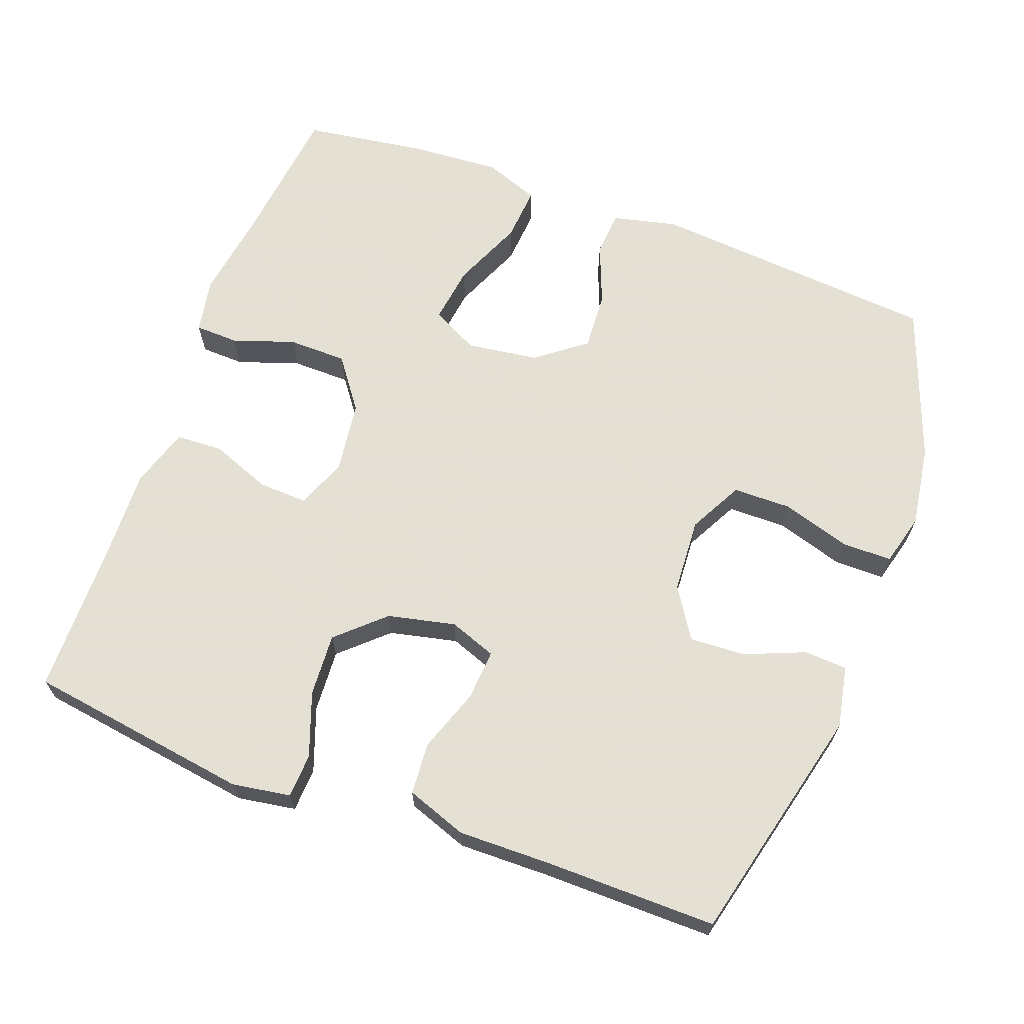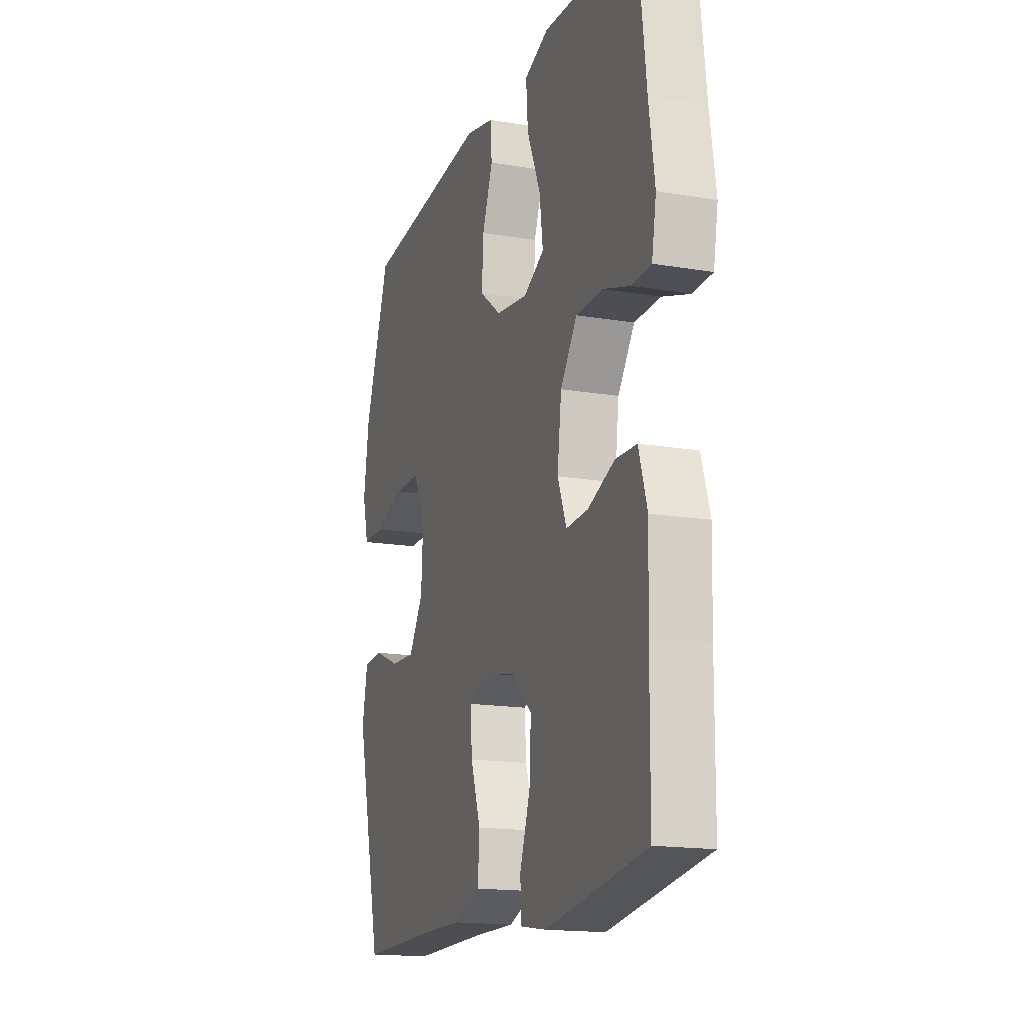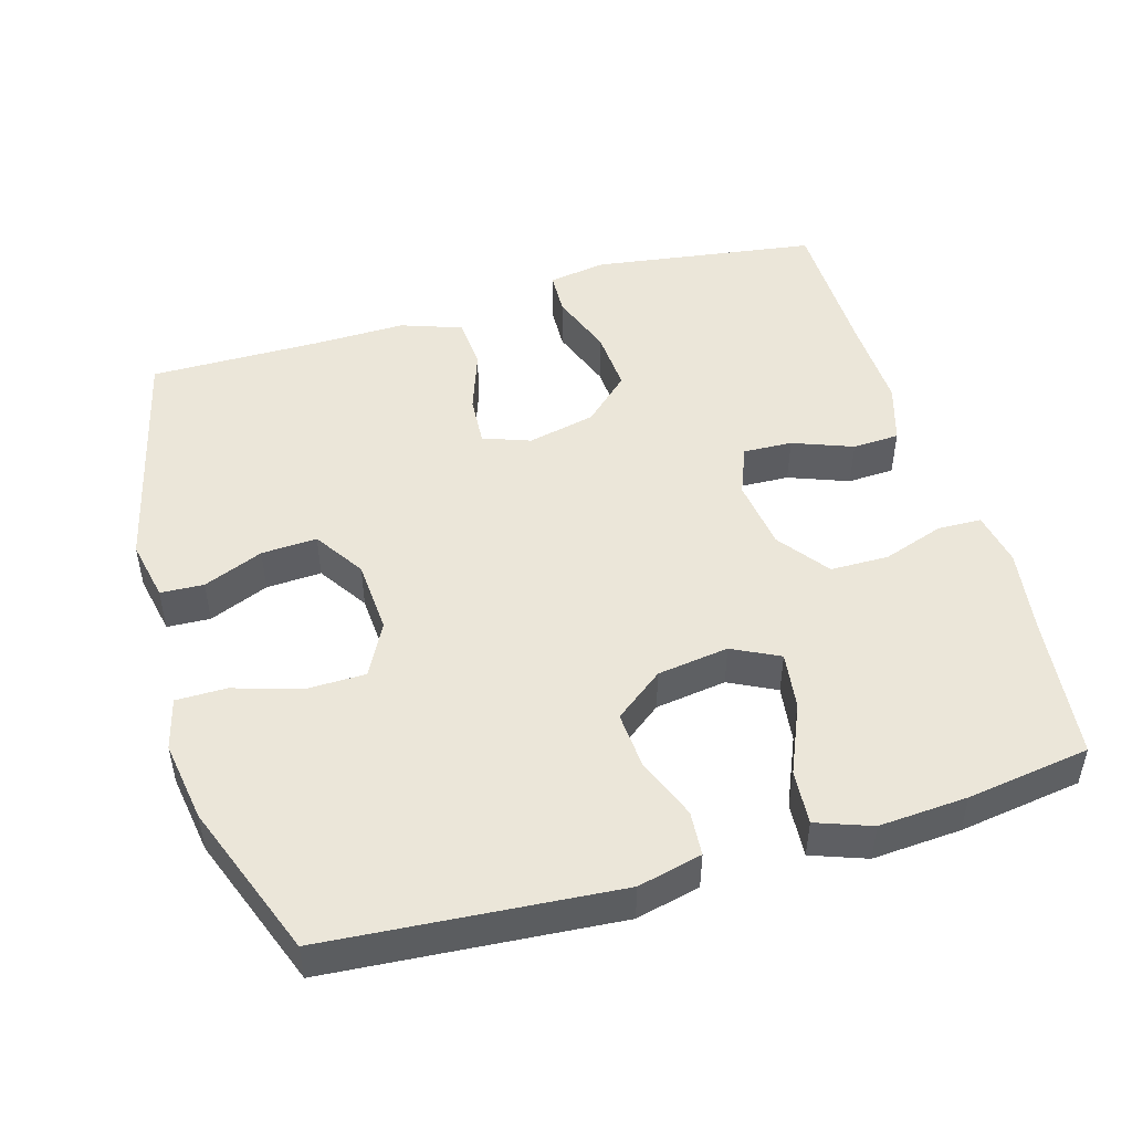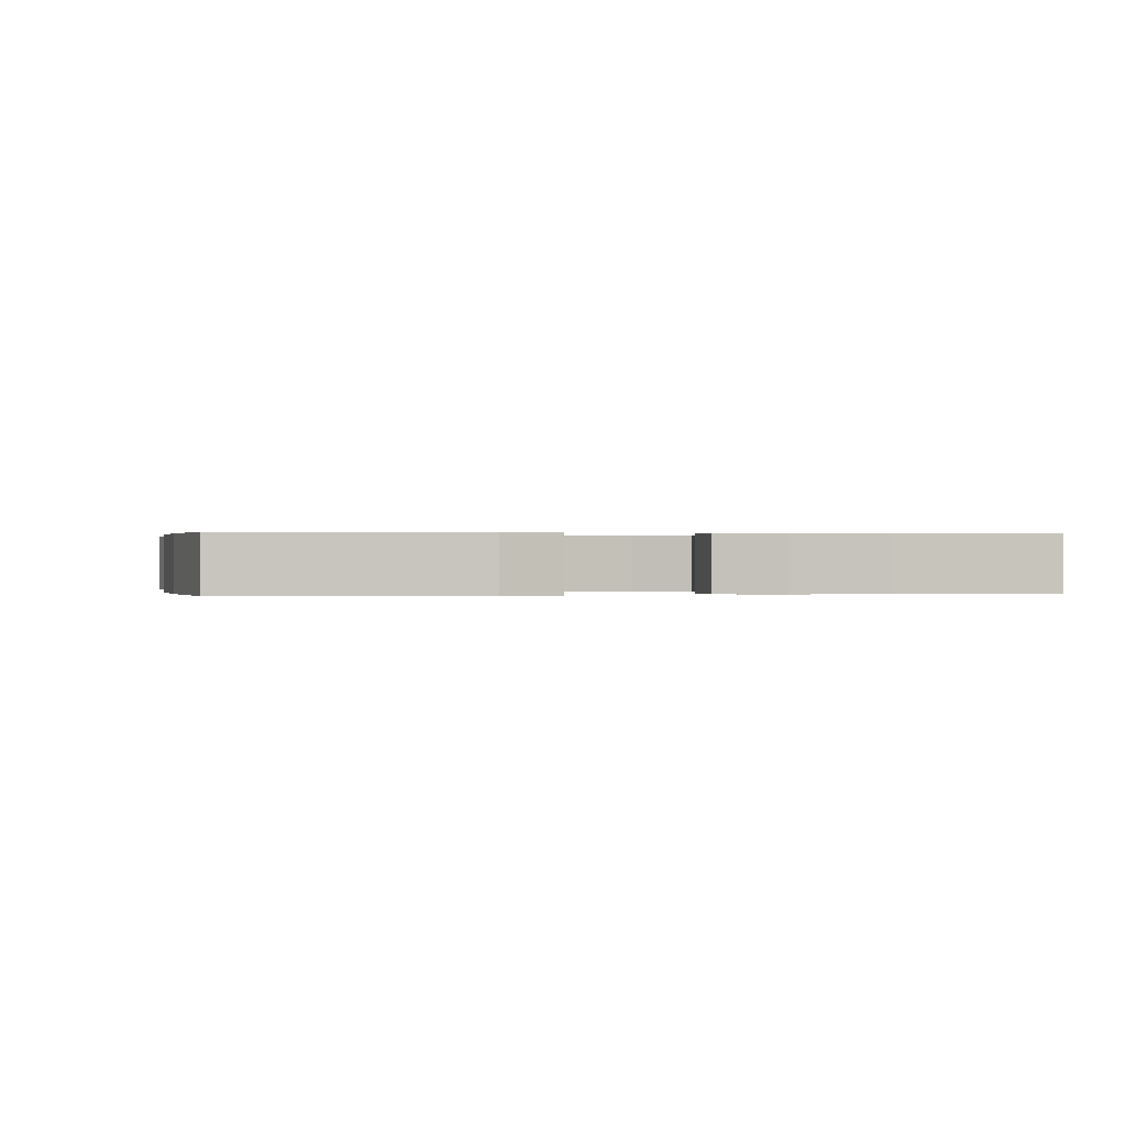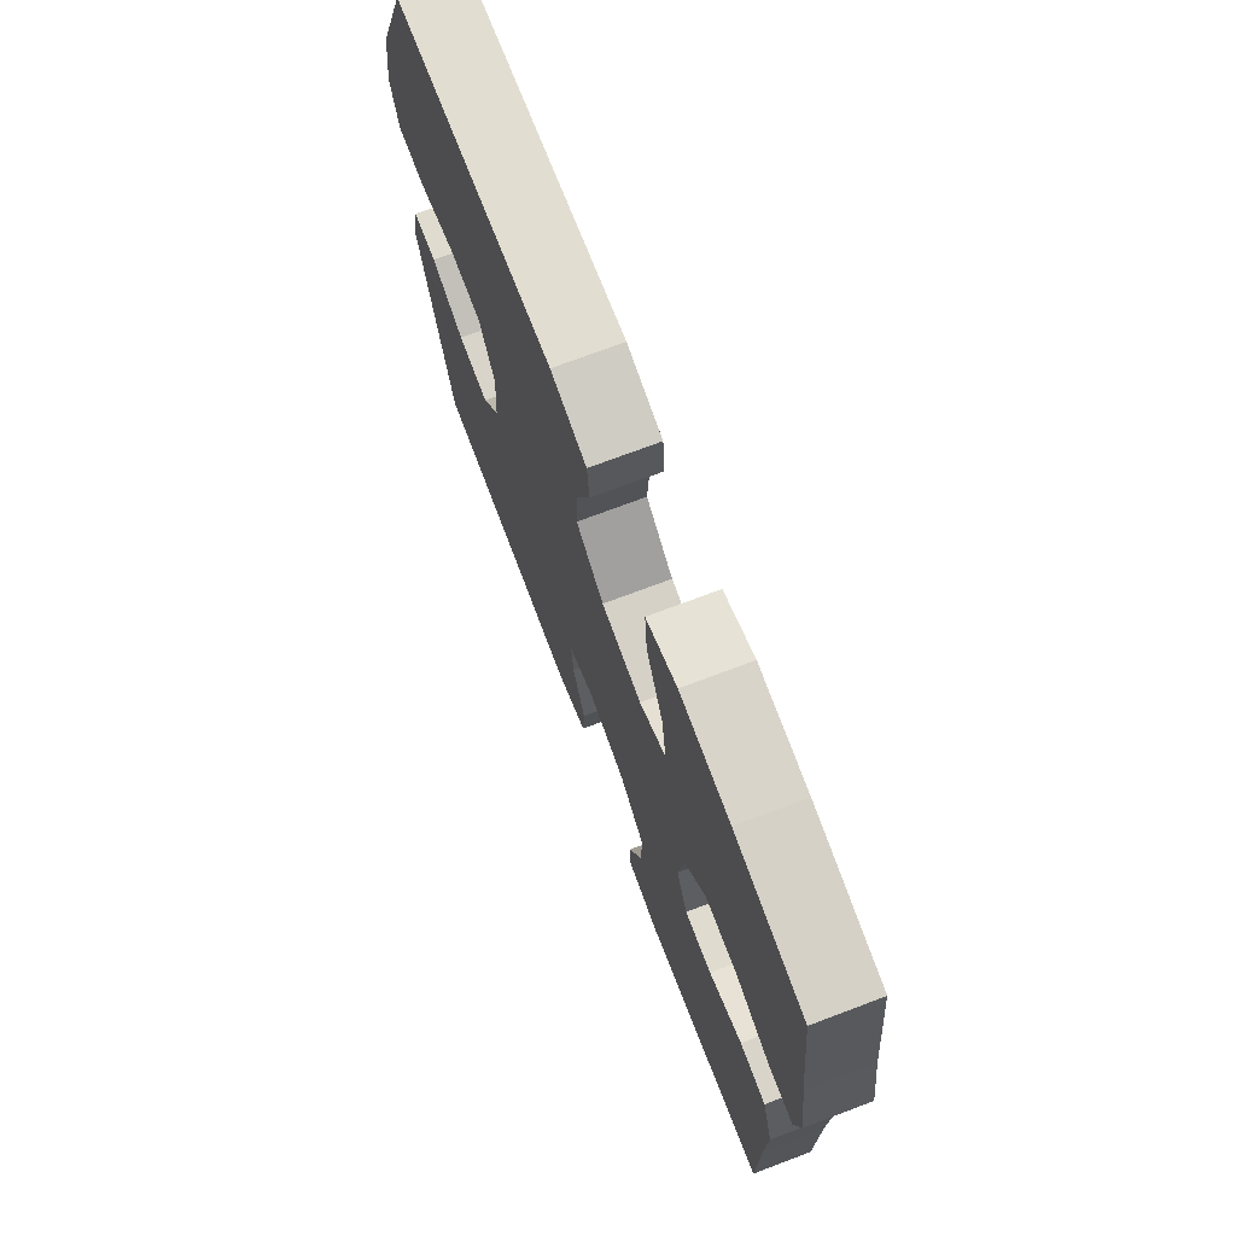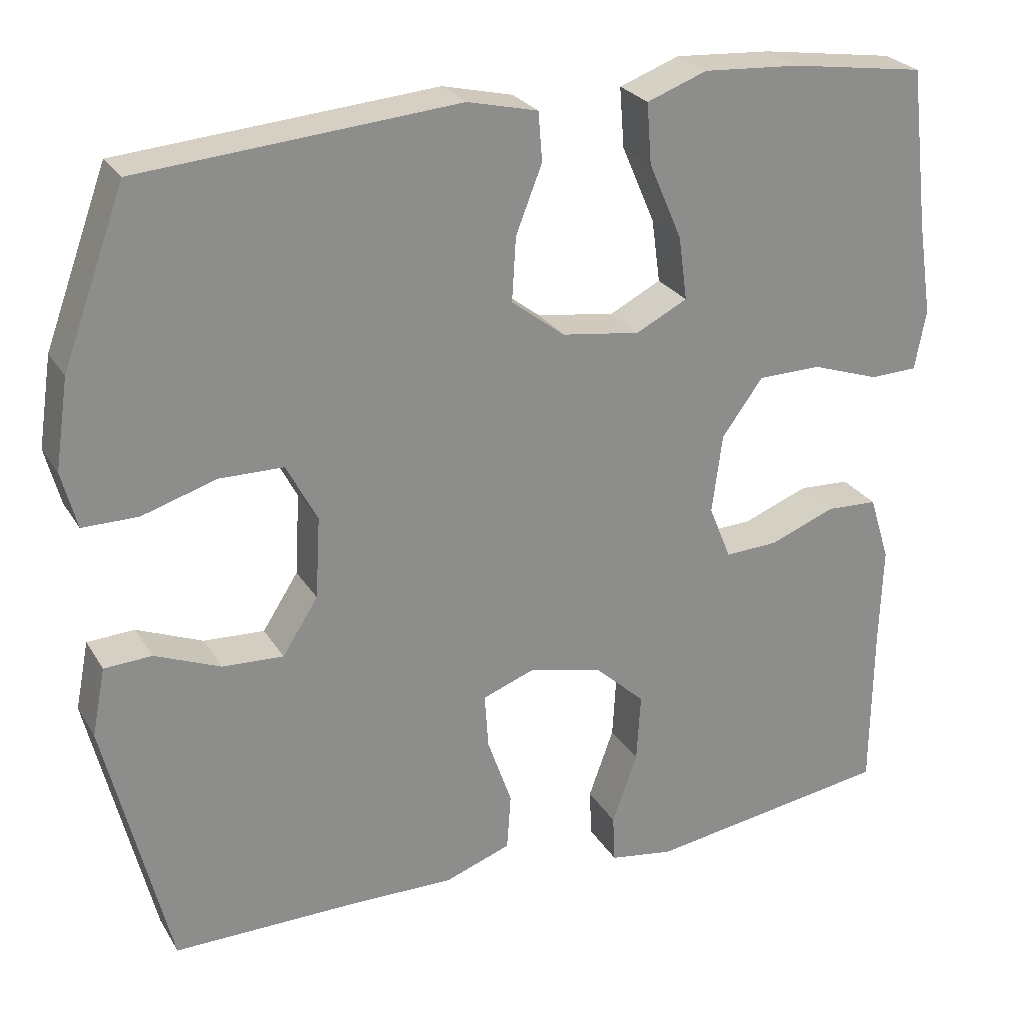
<metadata>
{"format":"obj","ext":"obj","renderer":"f3d","projection":"perspective","resolution":1024,"background":"white","views":[{"elev":66.2,"azim":-159.7,"up":"+Y"},{"elev":-16.6,"azim":71.2,"up":"+Z"},{"elev":48.5,"azim":-16.5,"up":"+Y"},{"elev":0.1,"azim":78.7,"up":"+Y"},{"elev":72.6,"azim":69.3,"up":"+Z"},{"elev":25.8,"azim":-24.7,"up":"+Z"}]}
</metadata>
<code>
v 0.5 0.07 -0.5
v 0.189 0.07 -0.546
v 0.108 0.07 -0.533
v 0.105 0.07 -0.472
v 0.137 0.07 -0.383
v 0.142 0.07 -0.296
v 0.078 0.07 -0.237
v -0.016 0.07 -0.216
v -0.081 0.07 -0.24
v -0.076 0.07 -0.31
v -0.045 0.07 -0.398
v -0.05 0.07 -0.47
v -0.134 0.07 -0.5
v -0.262 0.07 -0.498
v -0.5 0.07 -0.5
v -0.581 0.07 -0.17
v -0.564 0.07 -0.084
v -0.504 0.07 -0.081
v -0.421 0.07 -0.115
v -0.344 0.07 -0.119
v -0.299 0.07 -0.049
v -0.293 0.07 0.054
v -0.332 0.07 0.128
v -0.413 0.07 0.129
v -0.507 0.07 0.1
v -0.577 0.07 0.1
v -0.596 0.07 0.172
v -0.579 0.07 0.285
v -0.5 0.07 0.5
v -0.099 0.07 0.533
v -0.01 0.07 0.512
v -0.005 0.07 0.45
v -0.038 0.07 0.366
v -0.043 0.07 0.285
v 0.025 0.07 0.233
v 0.124 0.07 0.219
v 0.189 0.07 0.252
v 0.178 0.07 0.332
v 0.136 0.07 0.429
v 0.13 0.07 0.505
v 0.206 0.07 0.533
v 0.329 0.07 0.525
v 0.5 0.07 0.5
v 0.524 0.07 0.297
v 0.542 0.07 0.179
v 0.528 0.07 0.103
v 0.468 0.07 0.101
v 0.382 0.07 0.13
v 0.301 0.07 0.129
v 0.249 0.07 0.058
v 0.236 0.07 -0.042
v 0.264 0.07 -0.111
v 0.332 0.07 -0.108
v 0.415 0.07 -0.076
v 0.48 0.07 -0.079
v 0.506 0.07 -0.162
v 0.502 0.07 -0.291
v 0.5 0 -0.5
v 0.189 0 -0.546
v 0.108 0 -0.533
v 0.105 0 -0.472
v 0.137 0 -0.383
v 0.142 0 -0.296
v 0.078 0 -0.237
v -0.016 0 -0.216
v -0.081 0 -0.24
v -0.076 0 -0.31
v -0.045 0 -0.398
v -0.05 0 -0.47
v -0.134 0 -0.5
v -0.262 0 -0.498
v -0.5 0 -0.5
v -0.581 0 -0.17
v -0.564 0 -0.084
v -0.504 0 -0.081
v -0.421 0 -0.115
v -0.344 0 -0.119
v -0.299 0 -0.049
v -0.293 0 0.054
v -0.332 0 0.128
v -0.413 0 0.129
v -0.507 0 0.1
v -0.577 0 0.1
v -0.596 0 0.172
v -0.579 0 0.285
v -0.5 0 0.5
v -0.099 0 0.533
v -0.01 0 0.512
v -0.005 0 0.45
v -0.038 0 0.366
v -0.043 0 0.285
v 0.025 0 0.233
v 0.124 0 0.219
v 0.189 0 0.252
v 0.178 0 0.332
v 0.136 0 0.429
v 0.13 0 0.505
v 0.206 0 0.533
v 0.329 0 0.525
v 0.5 0 0.5
v 0.524 0 0.297
v 0.542 0 0.179
v 0.528 0 0.103
v 0.468 0 0.101
v 0.382 0 0.13
v 0.301 0 0.129
v 0.249 0 0.058
v 0.236 0 -0.042
v 0.264 0 -0.111
v 0.332 0 -0.108
v 0.415 0 -0.076
v 0.48 0 -0.079
v 0.506 0 -0.162
v 0.502 0 -0.291
f 55 56 57
f 54 55 57
f 53 54 57
f 3 4 5
f 2 3 5
f 1 2 5
f 57 1 5
f 53 57 5
f 52 53 5
f 51 52 5 6
f 50 51 6 7
f 46 47 48
f 45 46 48
f 44 45 48
f 44 48 49
f 43 44 49
f 42 43 49
f 41 42 49
f 40 41 49
f 39 40 49
f 38 39 49
f 37 38 49 50
f 31 32 33
f 30 31 33
f 29 30 33
f 28 29 33
f 27 28 33
f 26 27 33
f 25 26 33
f 24 25 33
f 23 24 33 34
f 22 23 34 35
f 17 18 19
f 16 17 19
f 15 16 19
f 14 15 19
f 14 19 20
f 13 14 20
f 12 13 20
f 11 12 20
f 10 11 20
f 9 10 20 21
f 50 7 8
f 37 50 8
f 36 37 8
f 22 35 36
f 21 22 36
f 9 21 36
f 8 9 36
f 114 113 112
f 114 112 111
f 114 111 110
f 62 61 60
f 62 60 59
f 62 59 58
f 62 58 114
f 62 114 110
f 62 110 109
f 63 62 109 108
f 64 63 108 107
f 105 104 103
f 105 103 102
f 105 102 101
f 106 105 101
f 106 101 100
f 106 100 99
f 106 99 98
f 106 98 97
f 106 97 96
f 106 96 95
f 107 106 95 94
f 90 89 88
f 90 88 87
f 90 87 86
f 90 86 85
f 90 85 84
f 90 84 83
f 90 83 82
f 90 82 81
f 91 90 81 80
f 92 91 80 79
f 76 75 74
f 76 74 73
f 76 73 72
f 76 72 71
f 77 76 71
f 77 71 70
f 77 70 69
f 77 69 68
f 77 68 67
f 78 77 67 66
f 65 64 107
f 65 107 94
f 65 94 93
f 93 92 79
f 93 79 78
f 93 78 66
f 93 66 65
f 1 58 59 2
f 2 59 60 3
f 3 60 61 4
f 4 61 62 5
f 5 62 63 6
f 6 63 64 7
f 7 64 65 8
f 8 65 66 9
f 9 66 67 10
f 10 67 68 11
f 11 68 69 12
f 12 69 70 13
f 13 70 71 14
f 14 71 72 15
f 15 72 73 16
f 16 73 74 17
f 17 74 75 18
f 18 75 76 19
f 19 76 77 20
f 20 77 78 21
f 21 78 79 22
f 22 79 80 23
f 23 80 81 24
f 24 81 82 25
f 25 82 83 26
f 26 83 84 27
f 27 84 85 28
f 28 85 86 29
f 29 86 87 30
f 30 87 88 31
f 31 88 89 32
f 32 89 90 33
f 33 90 91 34
f 34 91 92 35
f 35 92 93 36
f 36 93 94 37
f 37 94 95 38
f 38 95 96 39
f 39 96 97 40
f 40 97 98 41
f 41 98 99 42
f 42 99 100 43
f 43 100 101 44
f 44 101 102 45
f 45 102 103 46
f 46 103 104 47
f 47 104 105 48
f 48 105 106 49
f 49 106 107 50
f 50 107 108 51
f 51 108 109 52
f 52 109 110 53
f 53 110 111 54
f 54 111 112 55
f 55 112 113 56
f 56 113 114 57
f 57 114 58 1

</code>
